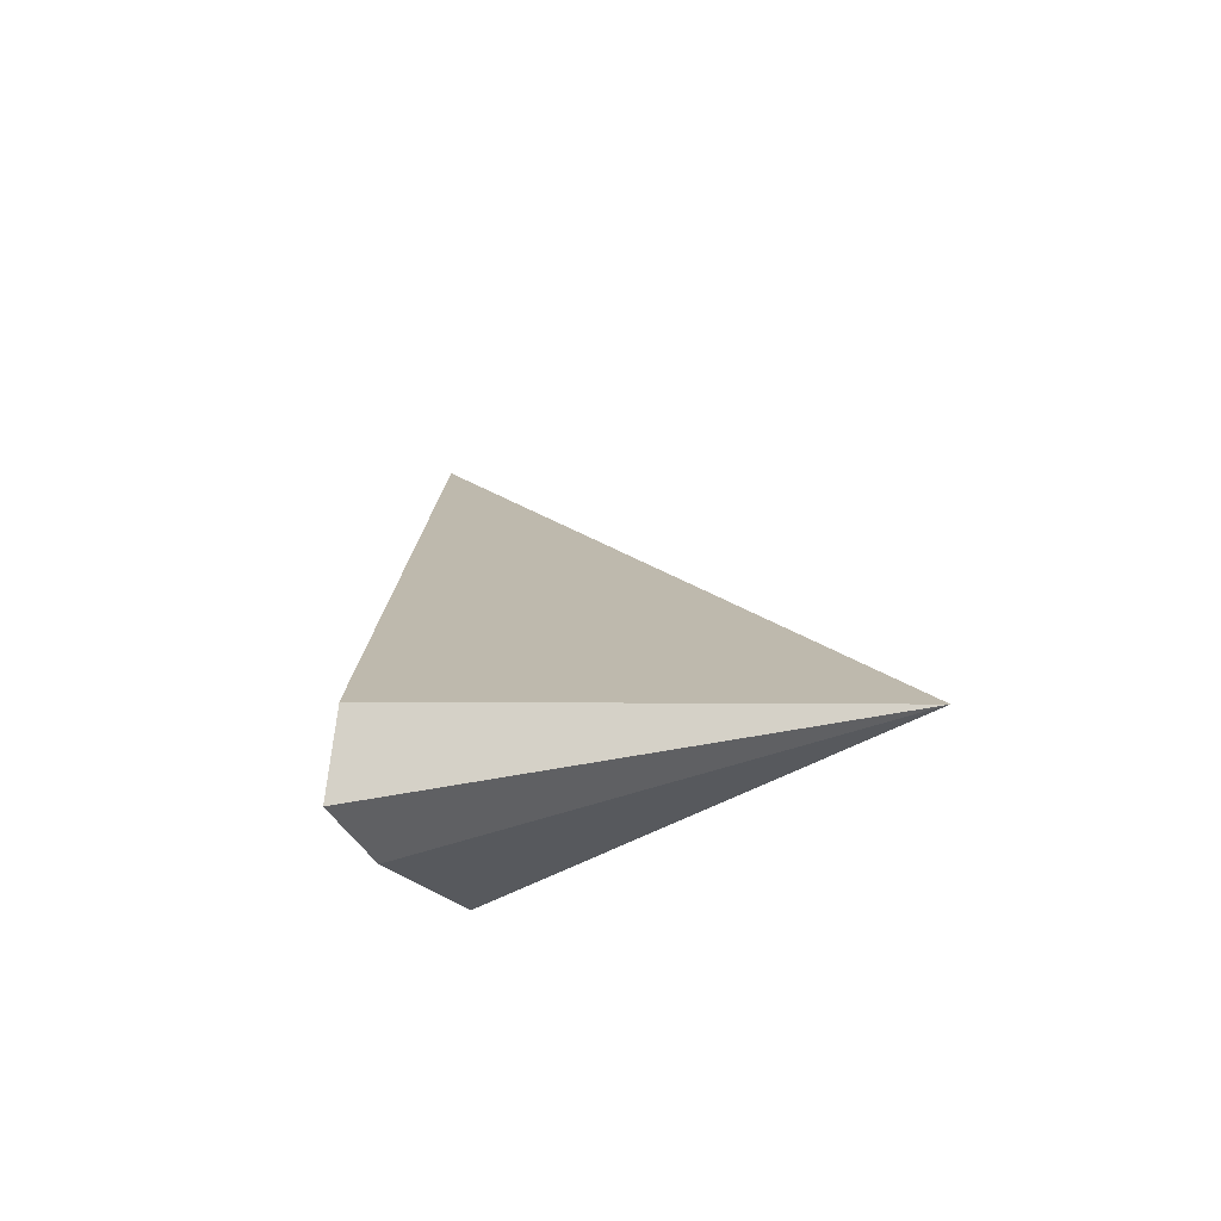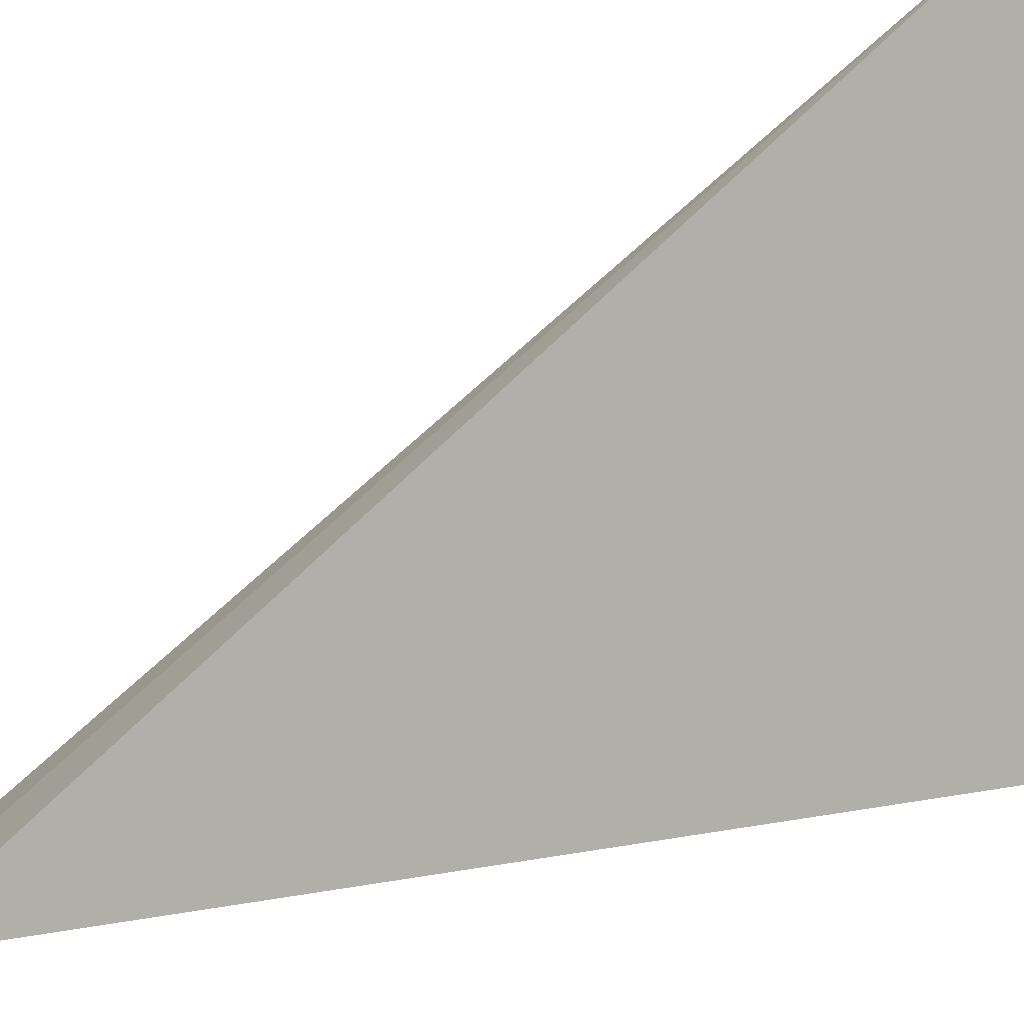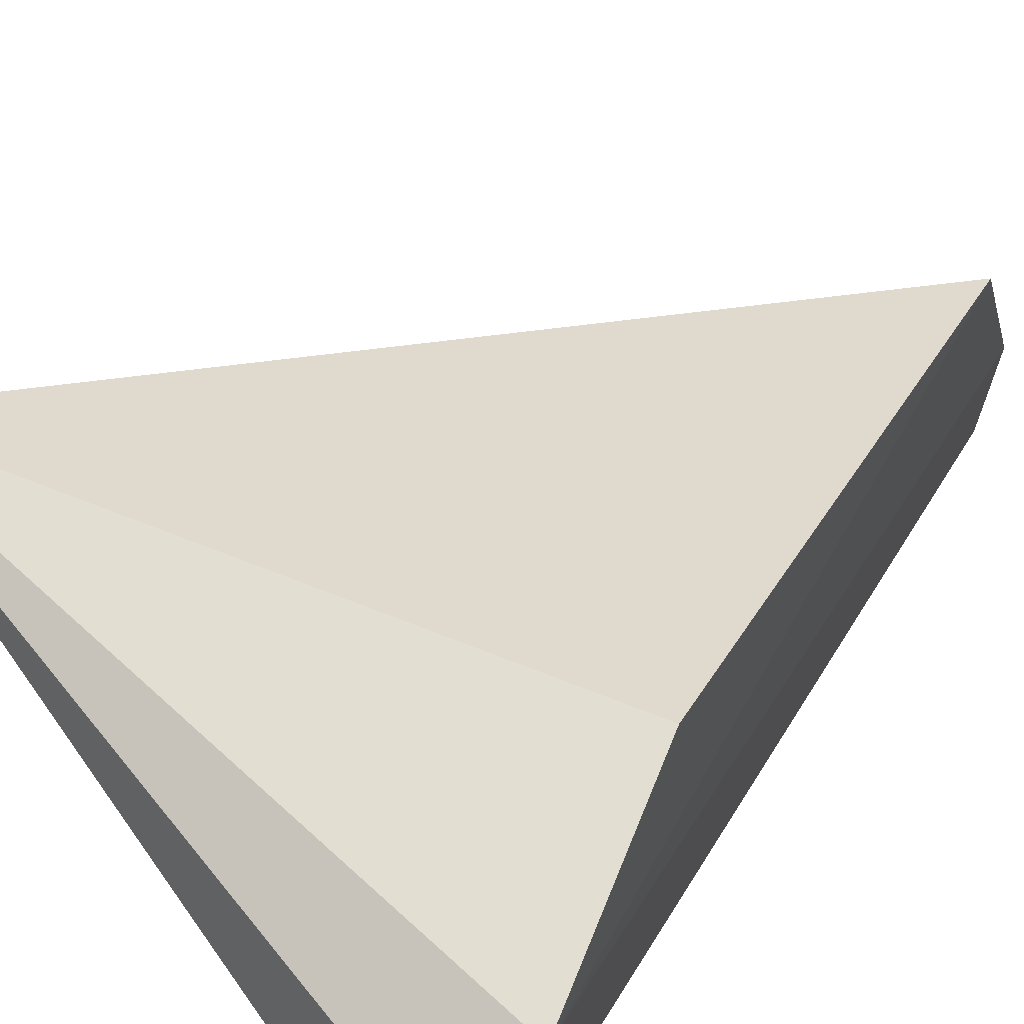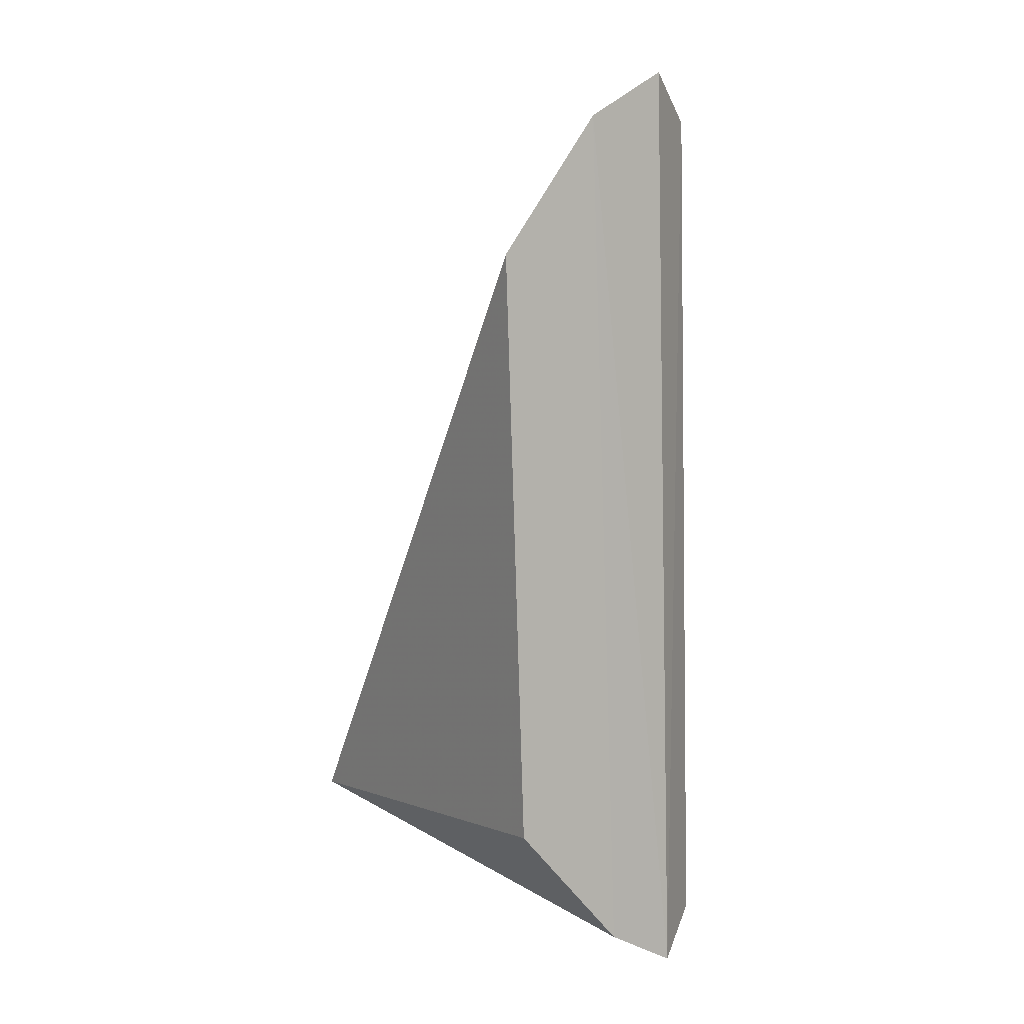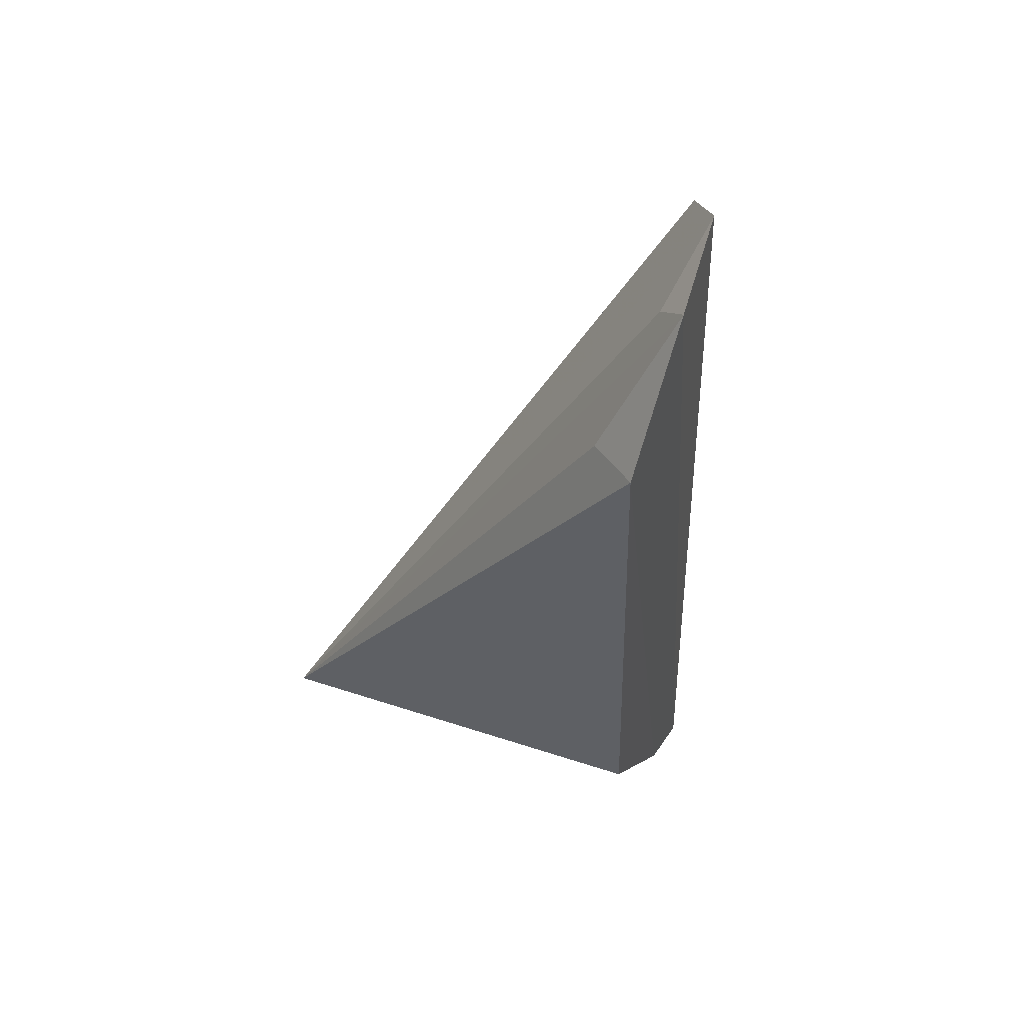
<metadata>
{"format":"obj","ext":"obj","renderer":"f3d","projection":"perspective","resolution":1024,"background":"white","views":[{"elev":-75.6,"azim":43.2,"up":"+Z"},{"elev":-37.3,"azim":108.6,"up":"+Y"},{"elev":23.8,"azim":-158.5,"up":"+Y"},{"elev":9.9,"azim":-107.0,"up":"+Z"},{"elev":54.5,"azim":-141.0,"up":"+Z"}]}
</metadata>
<code>
v -0.03778 -0.5881 0.2213
v -0.02173 -0.5753 0.1832
v -0.04004 -0.58 0.2131
v -0.03896 -0.5887 0.1781
v -0.03645 -0.5907 0.1797
v -0.04042 -0.5808 0.1858
v -0.03906 -0.5844 0.2192
v -0.03546 -0.5902 0.2191
v -0.03966 -0.5856 0.1799
v -0.03757 -0.585 0.2179
v -0.03729 -0.5811 0.2123
f 5 4 2
f 6 3 2
f 7 4 1
f 8 5 2
f 8 2 1
f 8 1 4
f 8 4 5
f 9 6 2
f 9 2 4
f 9 4 7
f 9 7 3
f 9 3 6
f 10 7 1
f 10 1 2
f 10 2 7
f 11 7 2
f 11 2 3
f 11 3 7

</code>
